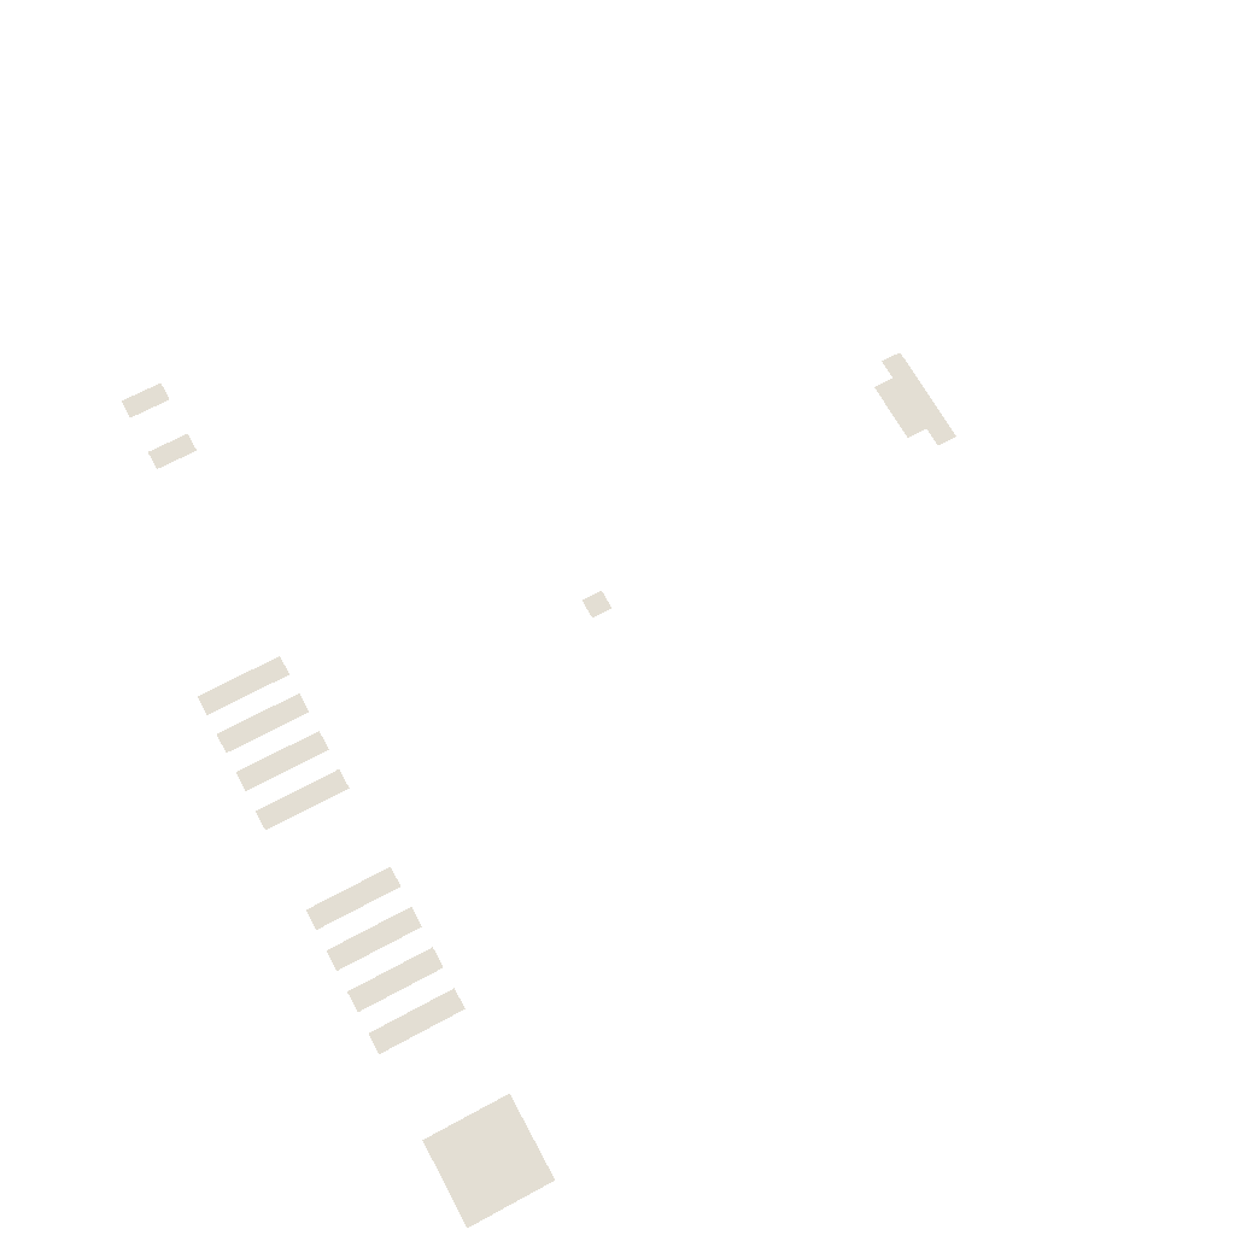
<metadata>
{"format":"obj","ext":"obj","renderer":"f3d","projection":"perspective","resolution":1024,"background":"white","views":[{"elev":67.3,"azim":61.5,"up":"+Z"}]}
</metadata>
<code>
v -45 -51 0
v -46 -51 0
v -46 -50 0
v -45 -50 0
v -43 -51 0
v -44 -51 0
v -44 -50 0
v -43 -50 0
v -41 -51 0
v -42 -51 0
v -42 -50 0
v -41 -50 0
v -39 -51 0
v -40 -51 0
v -40 -50 0
v -39 -50 0
v -34 -51 0
v -35 -51 0
v -35 -50 0
v -34 -50 0
v -32 -51 0
v -33 -51 0
v -33 -50 0
v -32 -50 0
v -30 -51 0
v -31 -51 0
v -31 -50 0
v -30 -50 0
v -28 -51 0
v -29 -51 0
v -29 -50 0
v -28 -50 0
v -23 -51 0
v -24 -51 0
v -24 -50 0
v -23 -50 0
v -22 -51 0
v -23 -51 0
v -23 -50 0
v -22 -50 0
v -21 -51 0
v -22 -51 0
v -22 -50 0
v -21 -50 0
v -20 -51 0
v -21 -51 0
v -21 -50 0
v -20 -50 0
v -45 -50 0
v -46 -50 0
v -46 -49 0
v -45 -49 0
v -43 -50 0
v -44 -50 0
v -44 -49 0
v -43 -49 0
v -41 -50 0
v -42 -50 0
v -42 -49 0
v -41 -49 0
v -39 -50 0
v -40 -50 0
v -40 -49 0
v -39 -49 0
v -34 -50 0
v -35 -50 0
v -35 -49 0
v -34 -49 0
v -32 -50 0
v -33 -50 0
v -33 -49 0
v -32 -49 0
v -30 -50 0
v -31 -50 0
v -31 -49 0
v -30 -49 0
v -28 -50 0
v -29 -50 0
v -29 -49 0
v -28 -49 0
v -23 -50 0
v -24 -50 0
v -24 -49 0
v -23 -49 0
v -22 -50 0
v -23 -50 0
v -23 -49 0
v -22 -49 0
v -21 -50 0
v -22 -50 0
v -22 -49 0
v -21 -49 0
v -20 -50 0
v -21 -50 0
v -21 -49 0
v -20 -49 0
v -45 -49 0
v -46 -49 0
v -46 -48 0
v -45 -48 0
v -43 -49 0
v -44 -49 0
v -44 -48 0
v -43 -48 0
v -41 -49 0
v -42 -49 0
v -42 -48 0
v -41 -48 0
v -39 -49 0
v -40 -49 0
v -40 -48 0
v -39 -48 0
v -34 -49 0
v -35 -49 0
v -35 -48 0
v -34 -48 0
v -32 -49 0
v -33 -49 0
v -33 -48 0
v -32 -48 0
v -30 -49 0
v -31 -49 0
v -31 -48 0
v -30 -48 0
v -28 -49 0
v -29 -49 0
v -29 -48 0
v -28 -48 0
v -23 -49 0
v -24 -49 0
v -24 -48 0
v -23 -48 0
v -22 -49 0
v -23 -49 0
v -23 -48 0
v -22 -48 0
v -21 -49 0
v -22 -49 0
v -22 -48 0
v -21 -48 0
v -20 -49 0
v -21 -49 0
v -21 -48 0
v -20 -48 0
v -60 -48 0
v -61 -48 0
v -61 -47 0
v -60 -47 0
v -57 -48 0
v -58 -48 0
v -58 -47 0
v -57 -47 0
v -45 -48 0
v -46 -48 0
v -46 -47 0
v -45 -47 0
v -43 -48 0
v -44 -48 0
v -44 -47 0
v -43 -47 0
v -41 -48 0
v -42 -48 0
v -42 -47 0
v -41 -47 0
v -39 -48 0
v -40 -48 0
v -40 -47 0
v -39 -47 0
v -34 -48 0
v -35 -48 0
v -35 -47 0
v -34 -47 0
v -32 -48 0
v -33 -48 0
v -33 -47 0
v -32 -47 0
v -30 -48 0
v -31 -48 0
v -31 -47 0
v -30 -47 0
v -28 -48 0
v -29 -48 0
v -29 -47 0
v -28 -47 0
v -23 -48 0
v -24 -48 0
v -24 -47 0
v -23 -47 0
v -22 -48 0
v -23 -48 0
v -23 -47 0
v -22 -47 0
v -21 -48 0
v -22 -48 0
v -22 -47 0
v -21 -47 0
v -20 -48 0
v -21 -48 0
v -21 -47 0
v -20 -47 0
v -60 -47 0
v -61 -47 0
v -61 -46 0
v -60 -46 0
v -57 -47 0
v -58 -47 0
v -58 -46 0
v -57 -46 0
v -41 -34 0
v -42 -34 0
v -42 -33 0
v -41 -33 0
v -44 -17 0
v -45 -17 0
v -45 -16 0
v -44 -16 0
v -43 -17 0
v -44 -17 0
v -44 -16 0
v -43 -16 0
v -42 -17 0
v -43 -17 0
v -43 -16 0
v -42 -16 0
v -45 -16 0
v -46 -16 0
v -46 -15 0
v -45 -15 0
v -44 -16 0
v -45 -16 0
v -45 -15 0
v -44 -15 0
v -43 -16 0
v -44 -16 0
v -44 -15 0
v -43 -15 0
v -42 -16 0
v -43 -16 0
v -43 -15 0
v -42 -15 0
v -41 -16 0
v -42 -16 0
v -42 -15 0
v -41 -15 0
g icmc_mesh_0014
f 1 2 3 4
f 5 6 7 8
f 9 10 11 12
f 13 14 15 16
f 17 18 19 20
f 21 22 23 24
f 25 26 27 28
f 29 30 31 32
f 33 34 35 36
f 37 38 39 40
f 41 42 43 44
f 45 46 47 48
f 49 50 51 52
f 53 54 55 56
f 57 58 59 60
f 61 62 63 64
f 65 66 67 68
f 69 70 71 72
f 73 74 75 76
f 77 78 79 80
f 81 82 83 84
f 85 86 87 88
f 89 90 91 92
f 93 94 95 96
f 97 98 99 100
f 101 102 103 104
f 105 106 107 108
f 109 110 111 112
f 113 114 115 116
f 117 118 119 120
f 121 122 123 124
f 125 126 127 128
f 129 130 131 132
f 133 134 135 136
f 137 138 139 140
f 141 142 143 144
f 145 146 147 148
f 149 150 151 152
f 153 154 155 156
f 157 158 159 160
f 161 162 163 164
f 165 166 167 168
f 169 170 171 172
f 173 174 175 176
f 177 178 179 180
f 181 182 183 184
f 185 186 187 188
f 189 190 191 192
f 193 194 195 196
f 197 198 199 200
f 201 202 203 204
f 205 206 207 208
f 209 210 211 212
f 213 214 215 216
f 217 218 219 220
f 221 222 223 224
f 225 226 227 228
f 229 230 231 232
f 233 234 235 236
f 237 238 239 240
f 241 242 243 244

</code>
